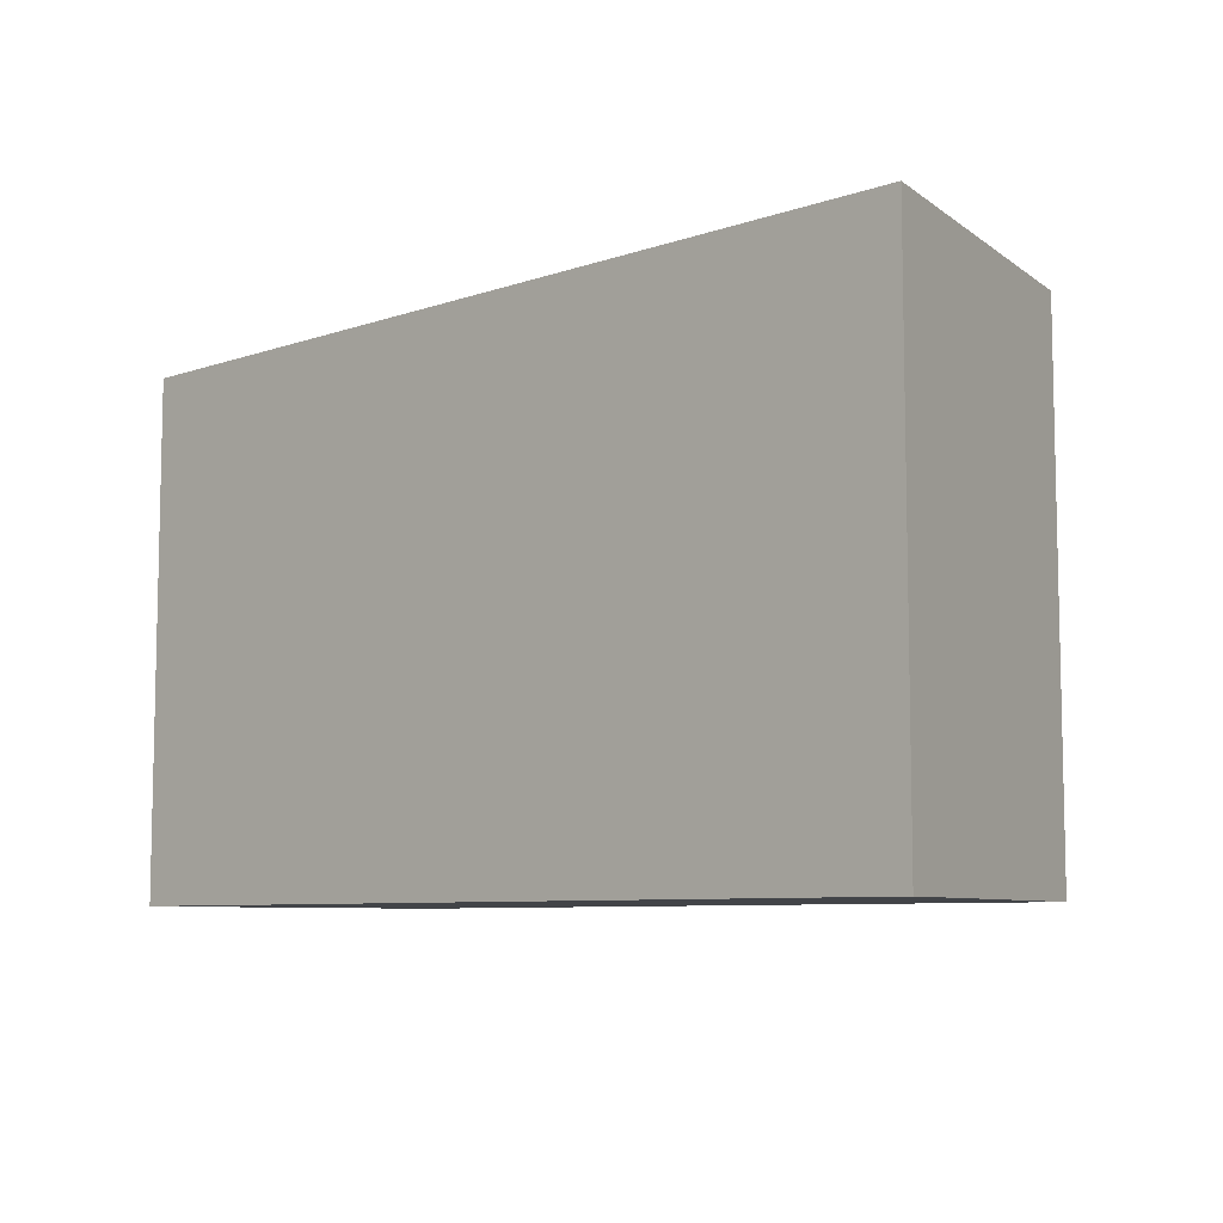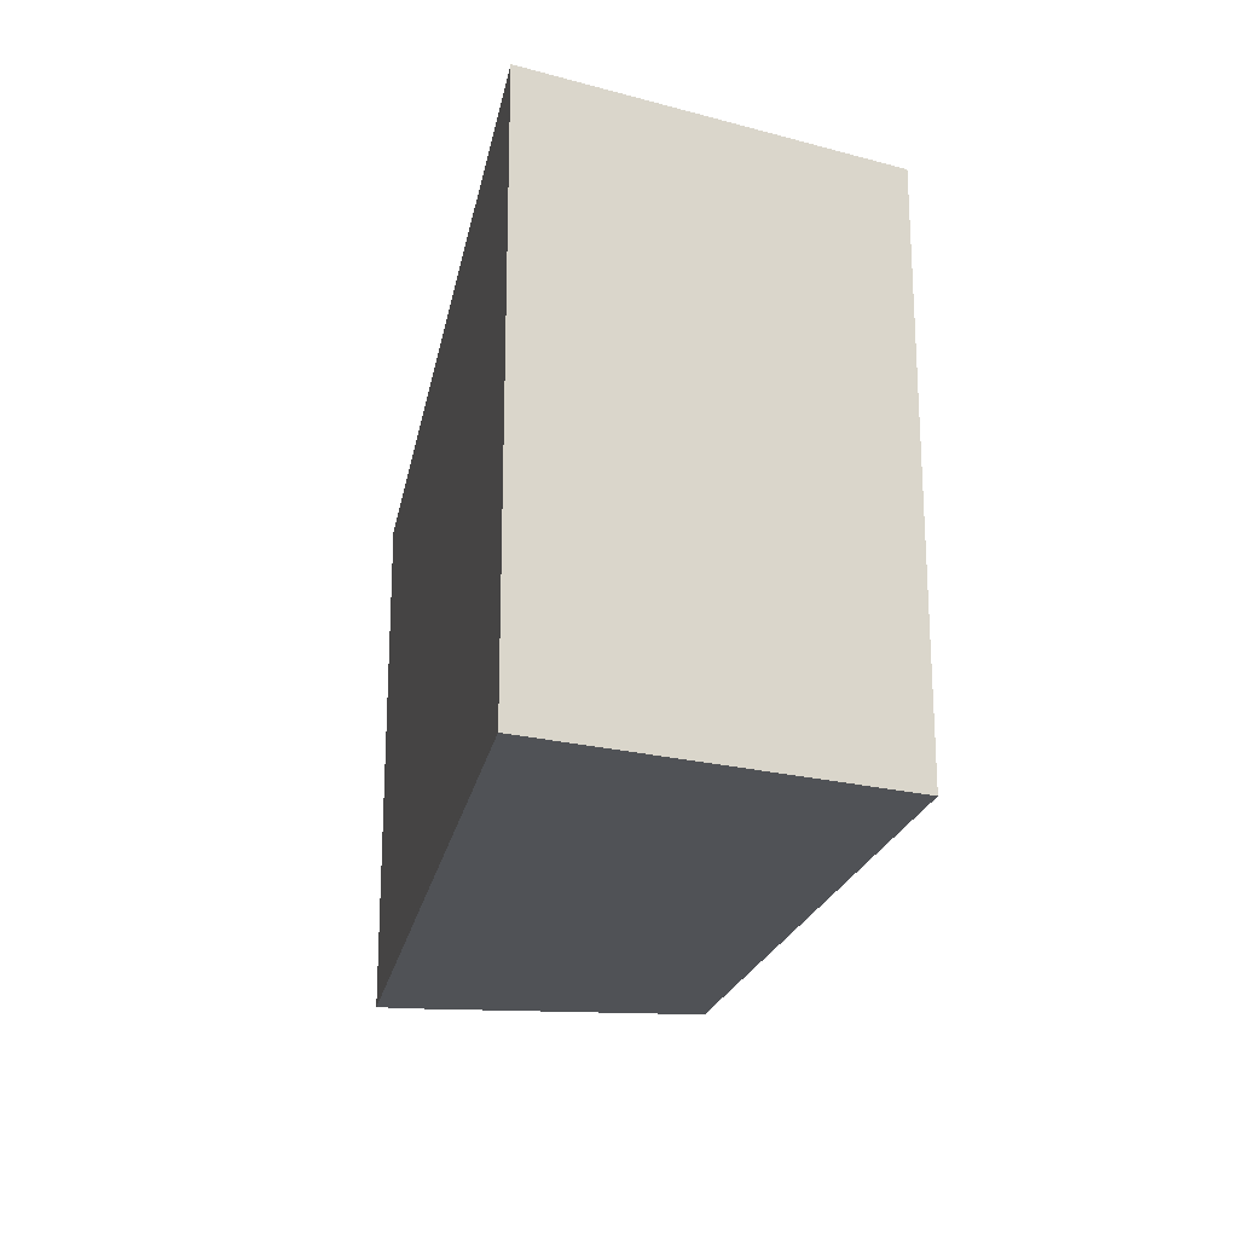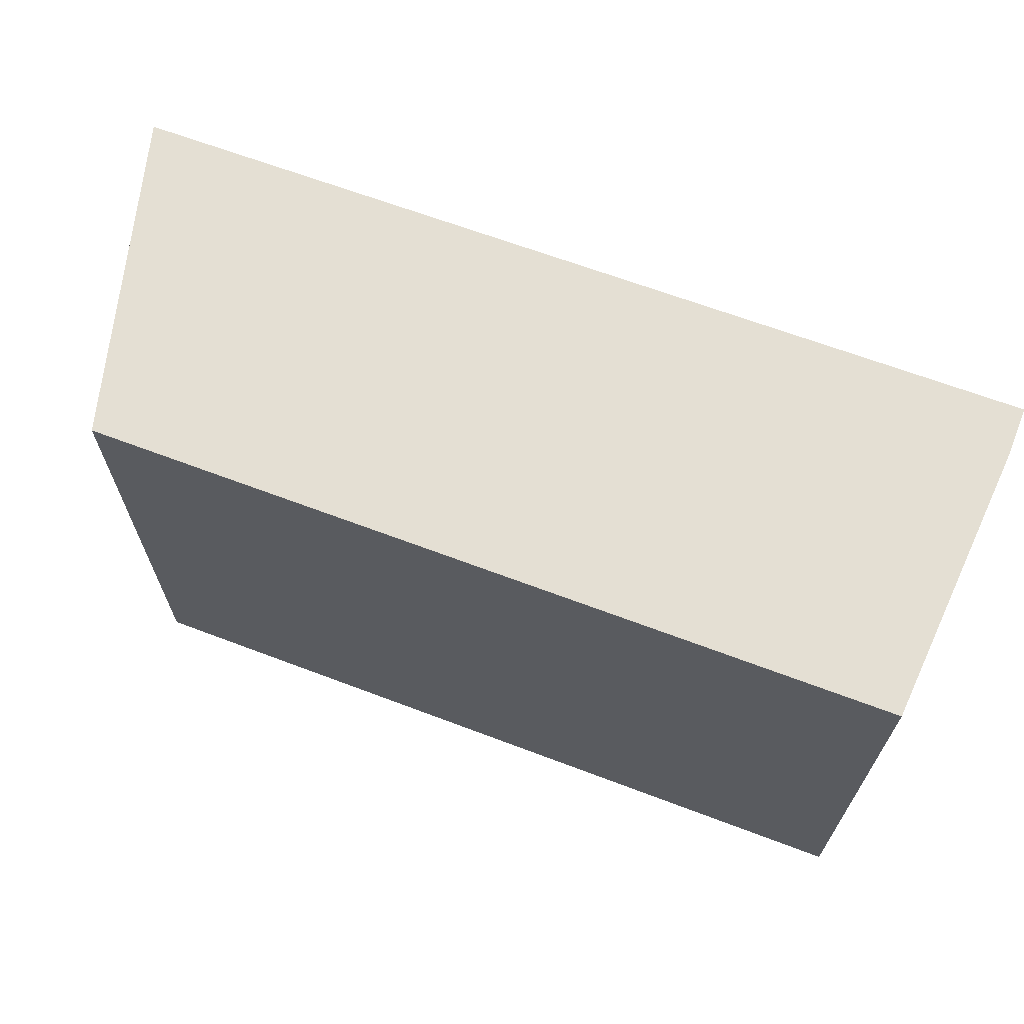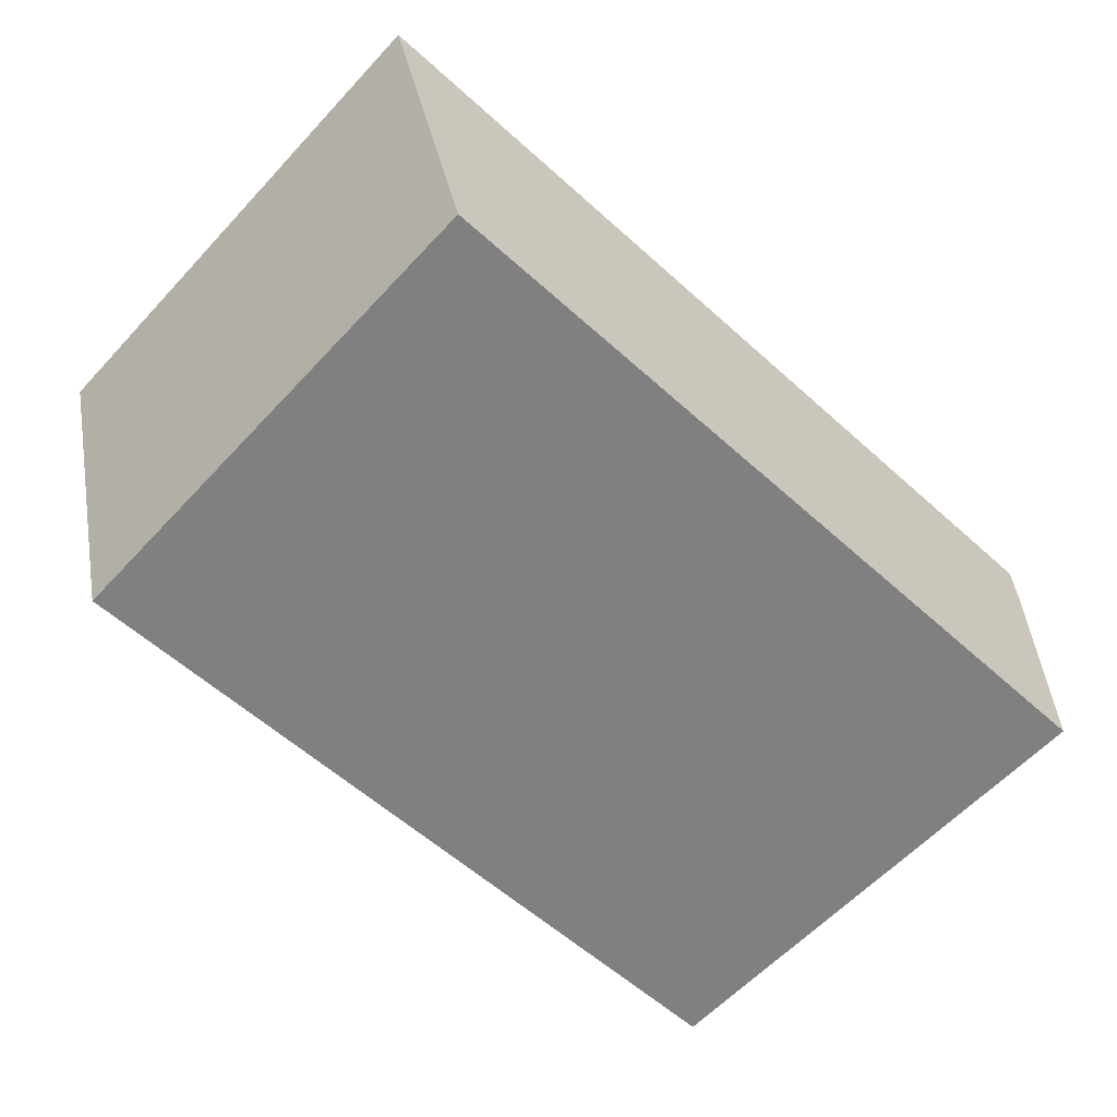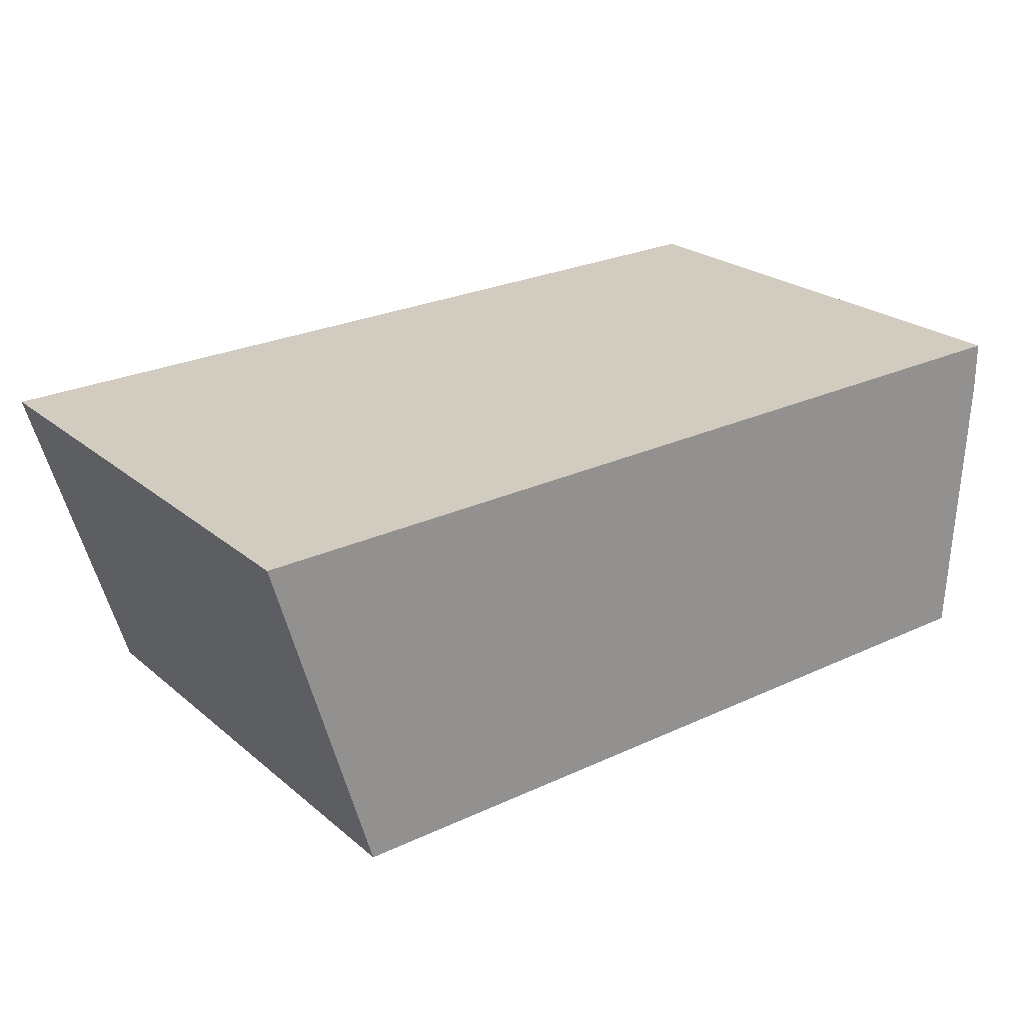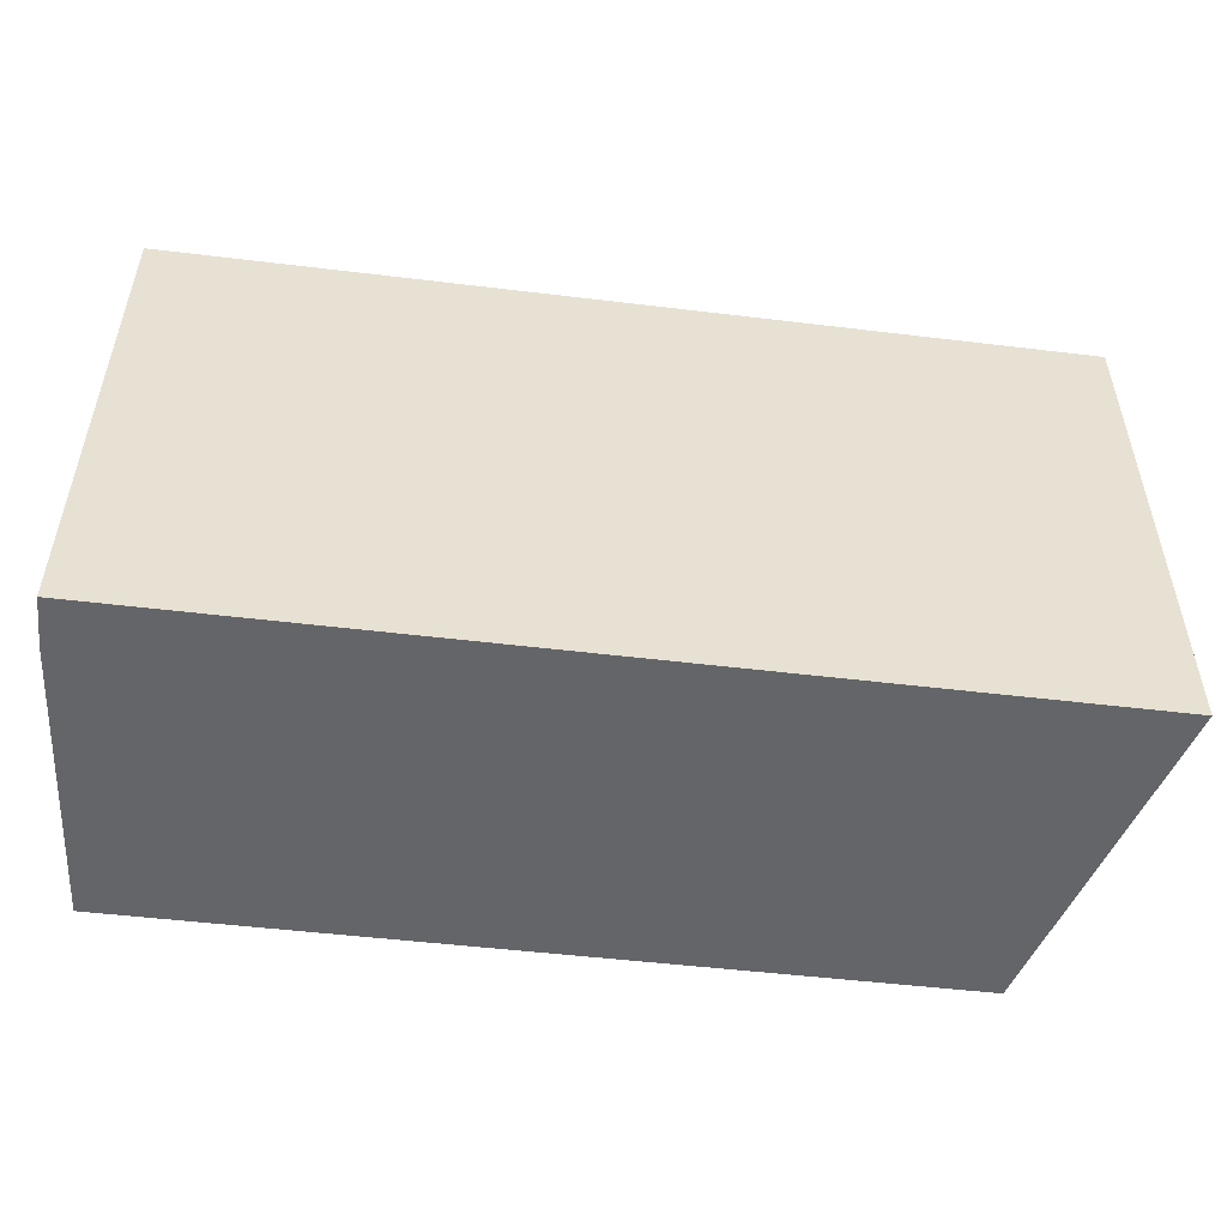
<metadata>
{"format":"obj","ext":"obj","renderer":"f3d","projection":"perspective","resolution":1024,"background":"white","views":[{"elev":-7.7,"azim":45.0,"up":"+Y"},{"elev":-20.8,"azim":80.9,"up":"+Y"},{"elev":66.5,"azim":-158.0,"up":"+Y"},{"elev":-60.9,"azim":137.2,"up":"+Z"},{"elev":23.6,"azim":143.5,"up":"+Z"},{"elev":-51.5,"azim":-6.1,"up":"+Y"}]}
</metadata>
<code>
v  0.001 2.773 0.265
v  0.086 2.773 -1.518
v  0 2.773 1.698e-16
v  4.838 2.773 0.149
v  4.094 2.773 -1.603
v  4.324 2.773 -1.608
v  0.086 9.295e-17 -1.518
v  0 0 0
v  0.001 -1.623e-17 0.265
v  4.838 -9.124e-18 0.149
v  4.324 9.846e-17 -1.608
v  4.094 9.816e-17 -1.603
g defaultobject
f 1 2 3
f 2 1 4
f 2 4 5
f 5 4 6
f 7 3 2
f 3 7 8
f 8 1 3
f 1 8 9
f 9 4 1
f 4 9 10
f 10 6 4
f 6 10 11
f 5 7 2
f 7 5 6
f 7 6 12
f 12 6 11
f 8 10 9
f 10 8 7
f 10 7 12
f 10 12 11

</code>
